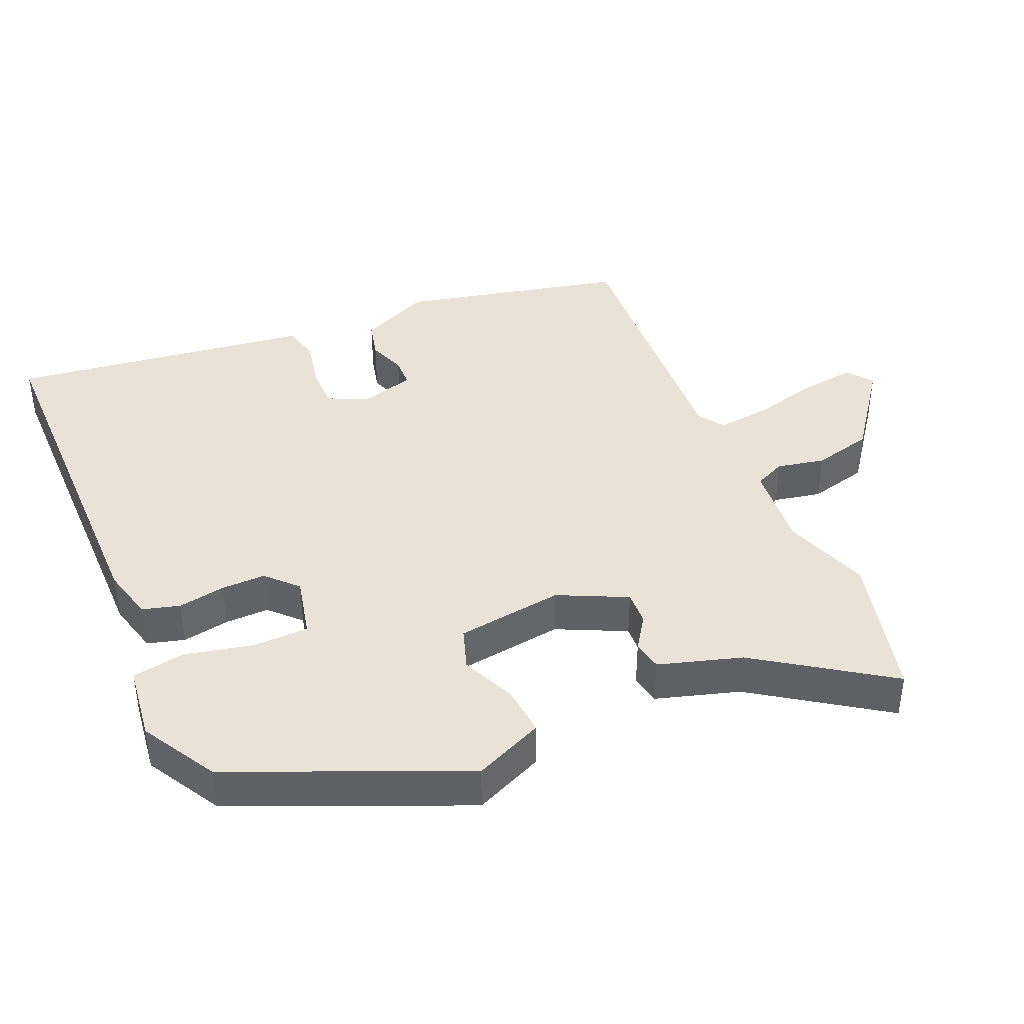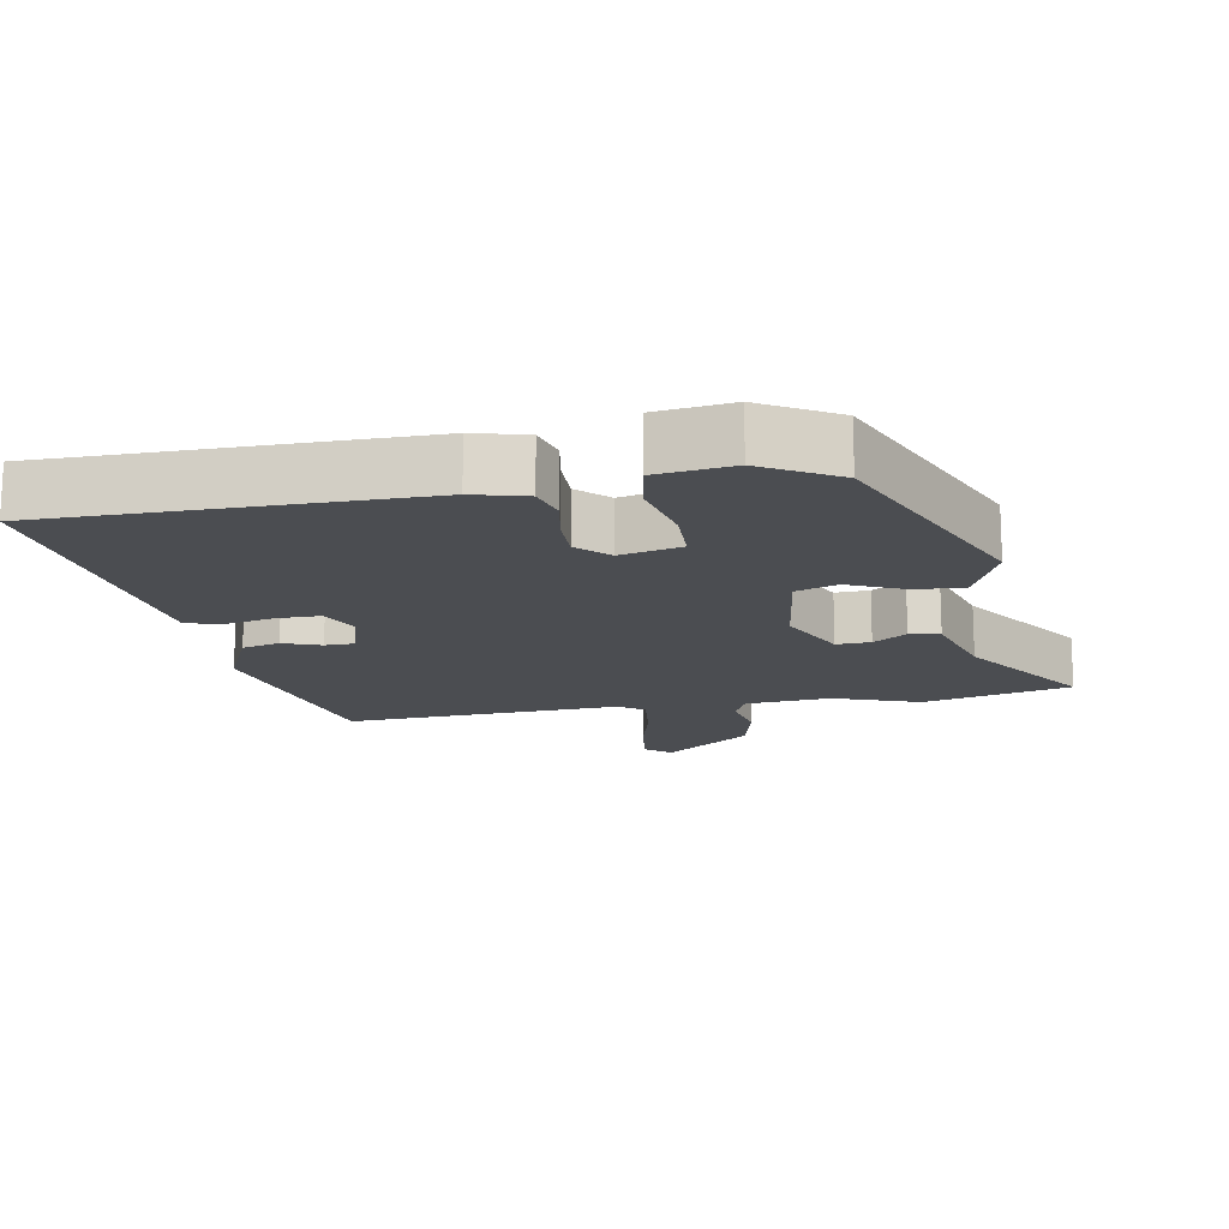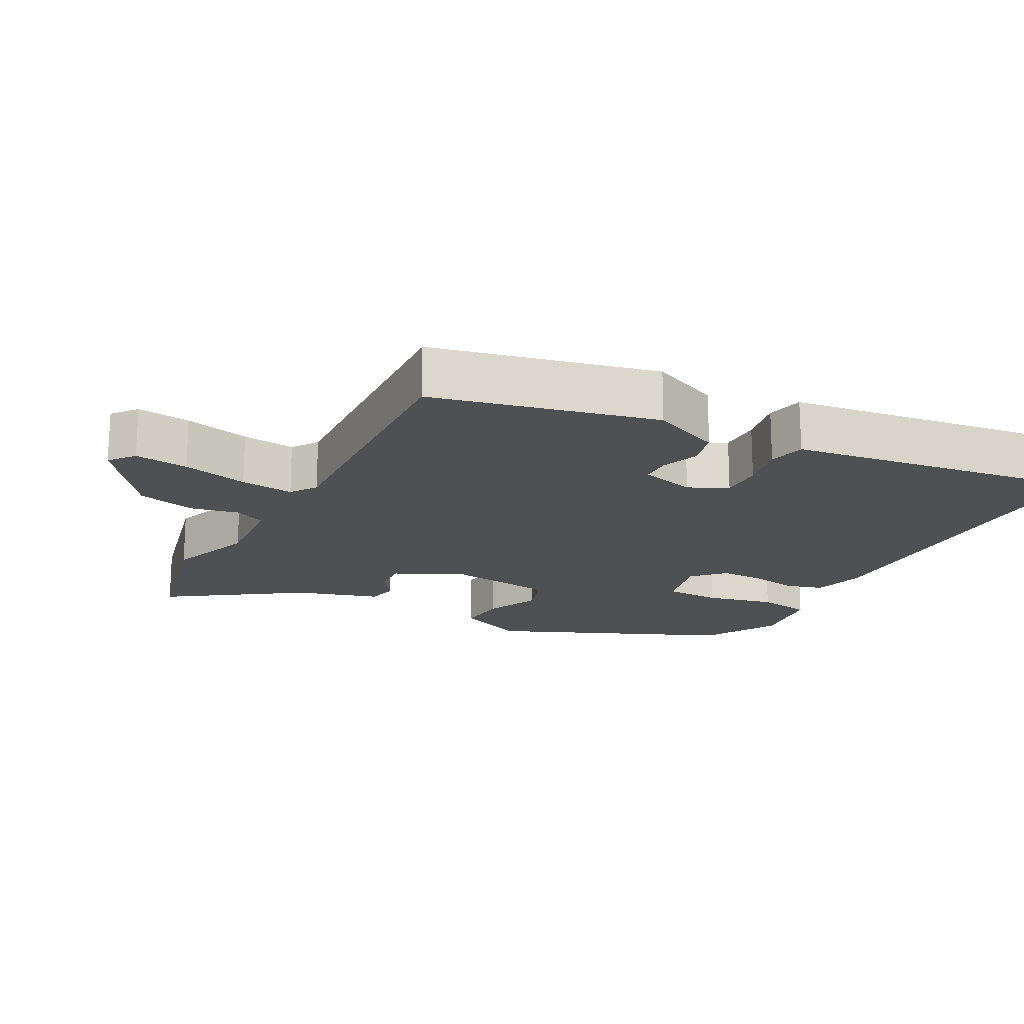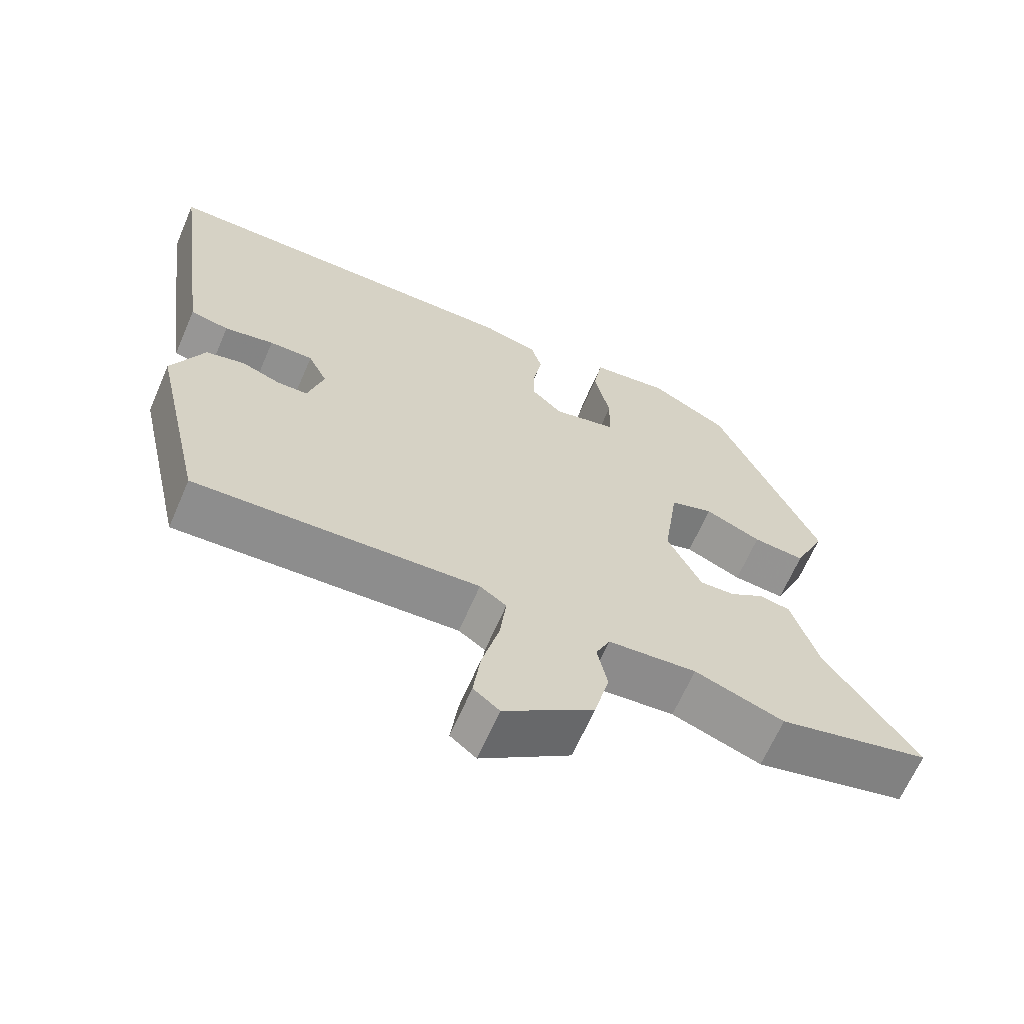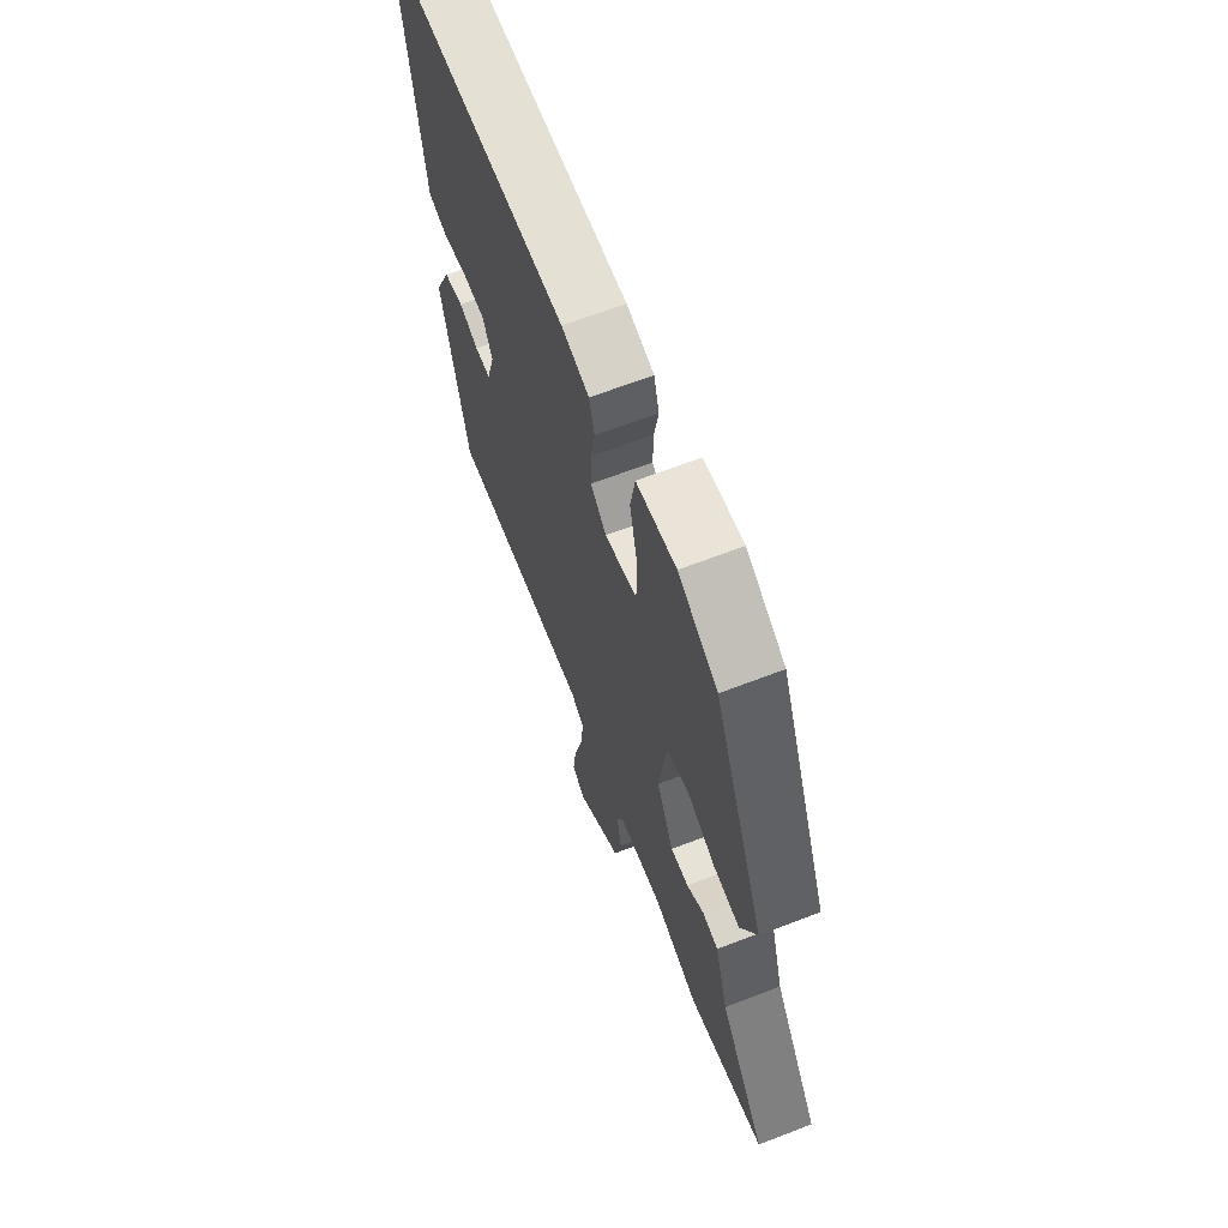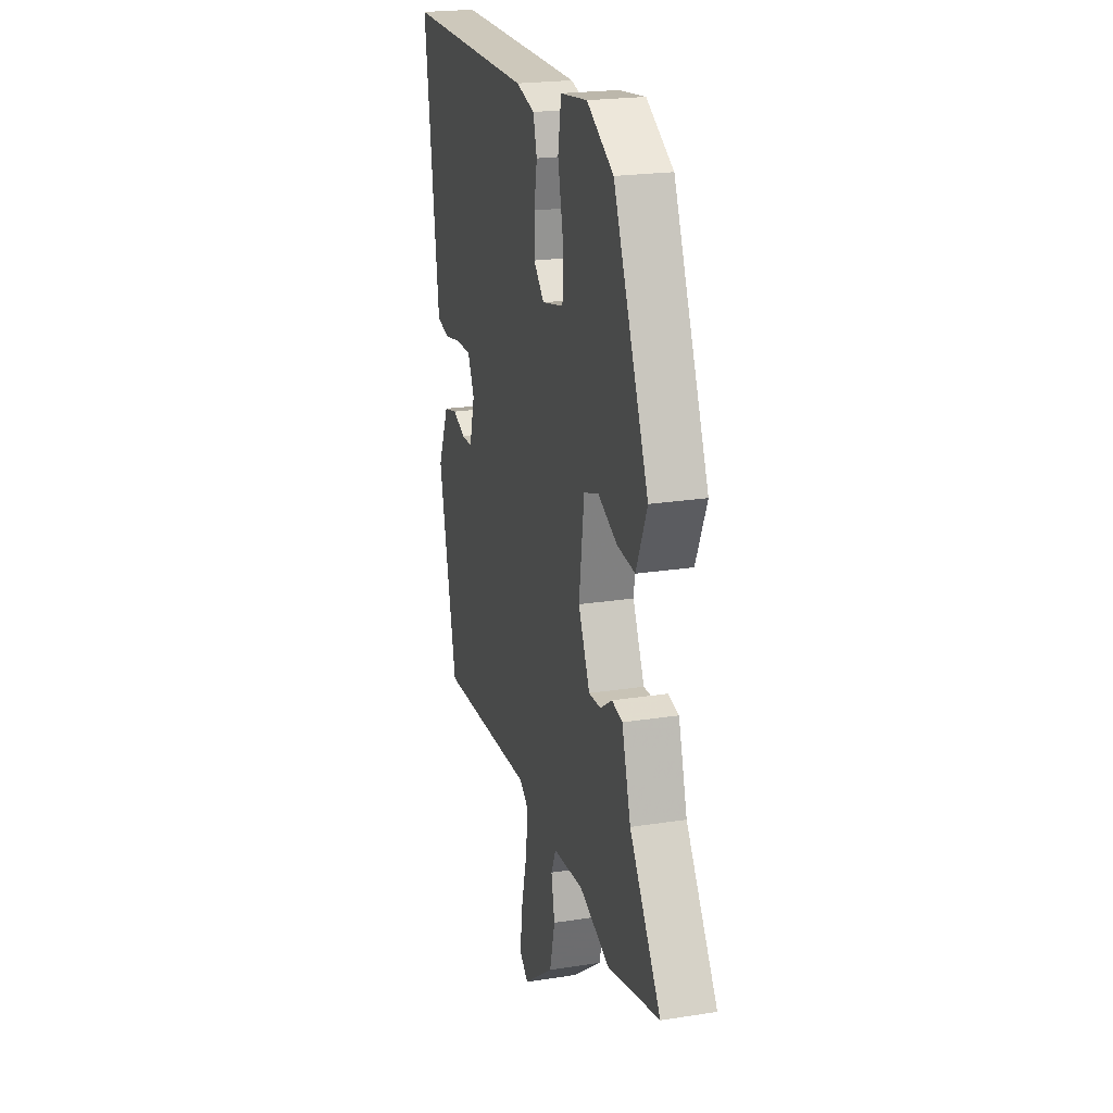
<metadata>
{"format":"obj","ext":"obj","renderer":"f3d","projection":"perspective","resolution":1024,"background":"white","views":[{"elev":41.4,"azim":66.8,"up":"+Y"},{"elev":-15.8,"azim":10.2,"up":"+Y"},{"elev":-18.5,"azim":-117.8,"up":"+Y"},{"elev":-65.5,"azim":-23.4,"up":"+Z"},{"elev":65.7,"azim":68.8,"up":"+Z"},{"elev":21.9,"azim":74.6,"up":"+Z"}]}
</metadata>
<code>
v 0.614 0.07 -0.473
v 0.402 0.07 -0.524
v 0.278 0.07 -0.479
v 0.155 0.07 -0.489
v 0.135 0.07 -0.533
v 0.149 0.07 -0.602
v 0.128 0.07 -0.687
v 0.003 0.07 -0.779
v -0.033 0.07 -0.75
v -0.023 0.07 -0.672
v 0.001 0.07 -0.577
v 0.01 0.07 -0.5
v -0.027 0.07 -0.474
v -0.423 0.07 -0.494
v -0.496 0.07 -0.171
v -0.451 0.07 -0.07
v -0.397 0.07 -0.057
v -0.343 0.07 -0.077
v -0.3 0.07 -0.076
v -0.278 0.07 0.003
v -0.305 0.07 0.059
v -0.366 0.07 0.059
v -0.435 0.07 0.045
v -0.489 0.07 0.057
v -0.5 0.07 0.139
v -0.548 0.07 0.494
v -0.022 0.07 0.495
v 0.054 0.07 0.475
v 0.069 0.07 0.421
v 0.057 0.07 0.353
v 0.056 0.07 0.289
v 0.099 0.07 0.247
v 0.187 0.07 0.267
v 0.189 0.07 0.347
v 0.167 0.07 0.446
v 0.18 0.07 0.523
v 0.289 0.07 0.537
v 0.397 0.07 0.475
v 0.539 0.07 0.141
v 0.495 0.07 0.041
v 0.423 0.07 0.048
v 0.345 0.07 0.083
v 0.285 0.07 0.063
v 0.264 0.07 -0.091
v 0.311 0.07 -0.19
v 0.36 0.07 -0.188
v 0.408 0.07 -0.156
v 0.451 0.07 -0.165
v 0.487 0.07 -0.285
v 0.614 0 -0.473
v 0.402 0 -0.524
v 0.278 0 -0.479
v 0.155 0 -0.489
v 0.135 0 -0.533
v 0.149 0 -0.602
v 0.128 0 -0.687
v 0.003 0 -0.779
v -0.033 0 -0.75
v -0.023 0 -0.672
v 0.001 0 -0.577
v 0.01 0 -0.5
v -0.027 0 -0.474
v -0.423 0 -0.494
v -0.496 0 -0.171
v -0.451 0 -0.07
v -0.397 0 -0.057
v -0.343 0 -0.077
v -0.3 0 -0.076
v -0.278 0 0.003
v -0.305 0 0.059
v -0.366 0 0.059
v -0.435 0 0.045
v -0.489 0 0.057
v -0.5 0 0.139
v -0.548 0 0.494
v -0.022 0 0.495
v 0.054 0 0.475
v 0.069 0 0.421
v 0.057 0 0.353
v 0.056 0 0.289
v 0.099 0 0.247
v 0.187 0 0.267
v 0.189 0 0.347
v 0.167 0 0.446
v 0.18 0 0.523
v 0.289 0 0.537
v 0.397 0 0.475
v 0.539 0 0.141
v 0.495 0 0.041
v 0.423 0 0.048
v 0.345 0 0.083
v 0.285 0 0.063
v 0.264 0 -0.091
v 0.311 0 -0.19
v 0.36 0 -0.188
v 0.408 0 -0.156
v 0.451 0 -0.165
v 0.487 0 -0.285
f 46 47 48 49
f 45 46 49 1
f 39 40 41 42
f 37 38 39 42
f 37 42 43
f 34 35 36 37
f 33 34 37 43
f 32 33 43 44
f 27 28 29 30
f 25 26 27 30
f 25 30 31
f 22 23 24 25
f 21 22 25 31
f 20 21 31 32
f 15 16 17 18
f 13 14 15 18
f 12 13 18 19
f 8 9 10 11
f 8 11 12
f 5 6 7 8
f 4 5 8 12
f 3 4 12 19
f 45 1 2 3
f 20 32 44 45
f 3 19 20 45
f 98 97 96 95
f 50 98 95 94
f 91 90 89 88
f 91 88 87 86
f 92 91 86
f 86 85 84 83
f 92 86 83 82
f 93 92 82 81
f 79 78 77 76
f 79 76 75 74
f 80 79 74
f 74 73 72 71
f 80 74 71 70
f 81 80 70 69
f 67 66 65 64
f 67 64 63 62
f 68 67 62 61
f 60 59 58 57
f 61 60 57
f 57 56 55 54
f 61 57 54 53
f 68 61 53 52
f 52 51 50 94
f 94 93 81 69
f 94 69 68 52
f 1 50 51 2
f 2 51 52 3
f 3 52 53 4
f 4 53 54 5
f 5 54 55 6
f 6 55 56 7
f 7 56 57 8
f 8 57 58 9
f 9 58 59 10
f 10 59 60 11
f 11 60 61 12
f 12 61 62 13
f 13 62 63 14
f 14 63 64 15
f 15 64 65 16
f 16 65 66 17
f 17 66 67 18
f 18 67 68 19
f 19 68 69 20
f 20 69 70 21
f 21 70 71 22
f 22 71 72 23
f 23 72 73 24
f 24 73 74 25
f 25 74 75 26
f 26 75 76 27
f 27 76 77 28
f 28 77 78 29
f 29 78 79 30
f 30 79 80 31
f 31 80 81 32
f 32 81 82 33
f 33 82 83 34
f 34 83 84 35
f 35 84 85 36
f 36 85 86 37
f 37 86 87 38
f 38 87 88 39
f 39 88 89 40
f 40 89 90 41
f 41 90 91 42
f 42 91 92 43
f 43 92 93 44
f 44 93 94 45
f 45 94 95 46
f 46 95 96 47
f 47 96 97 48
f 48 97 98 49
f 49 98 50 1

</code>
